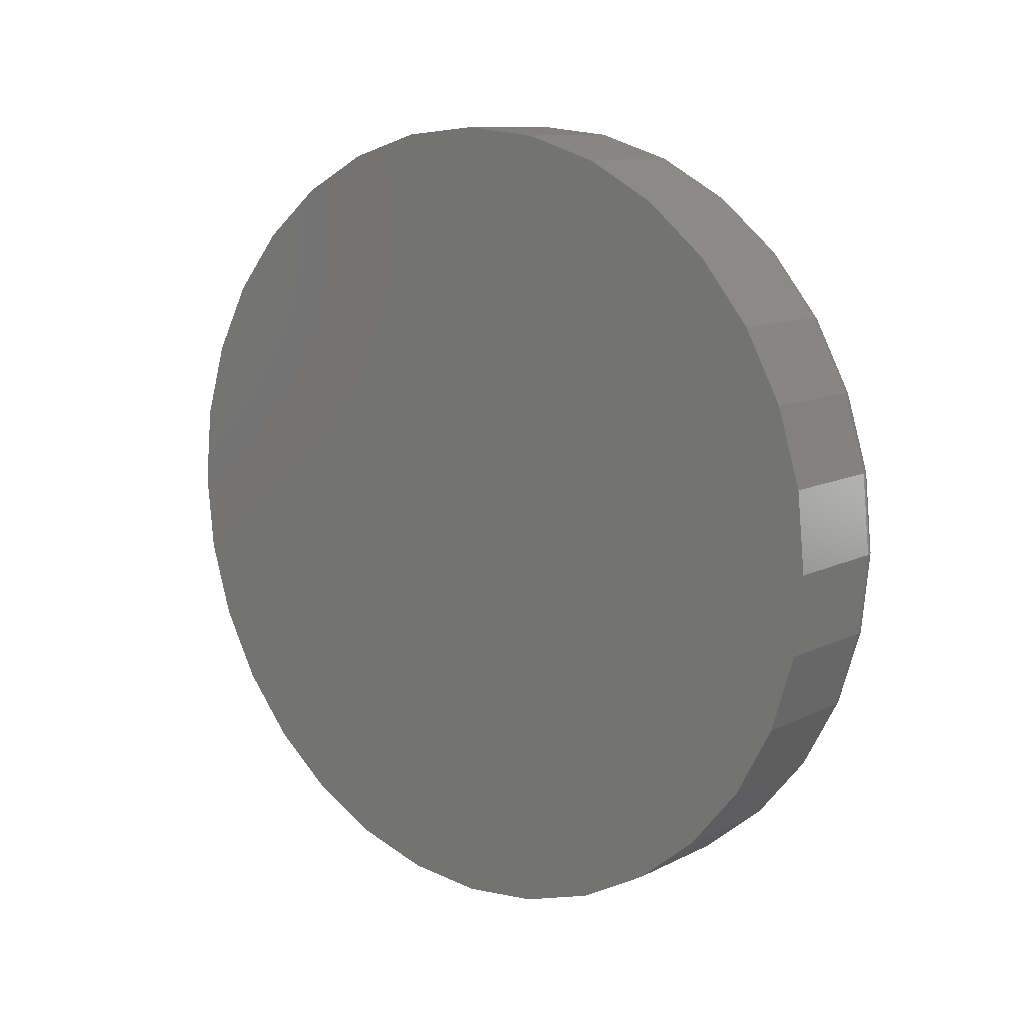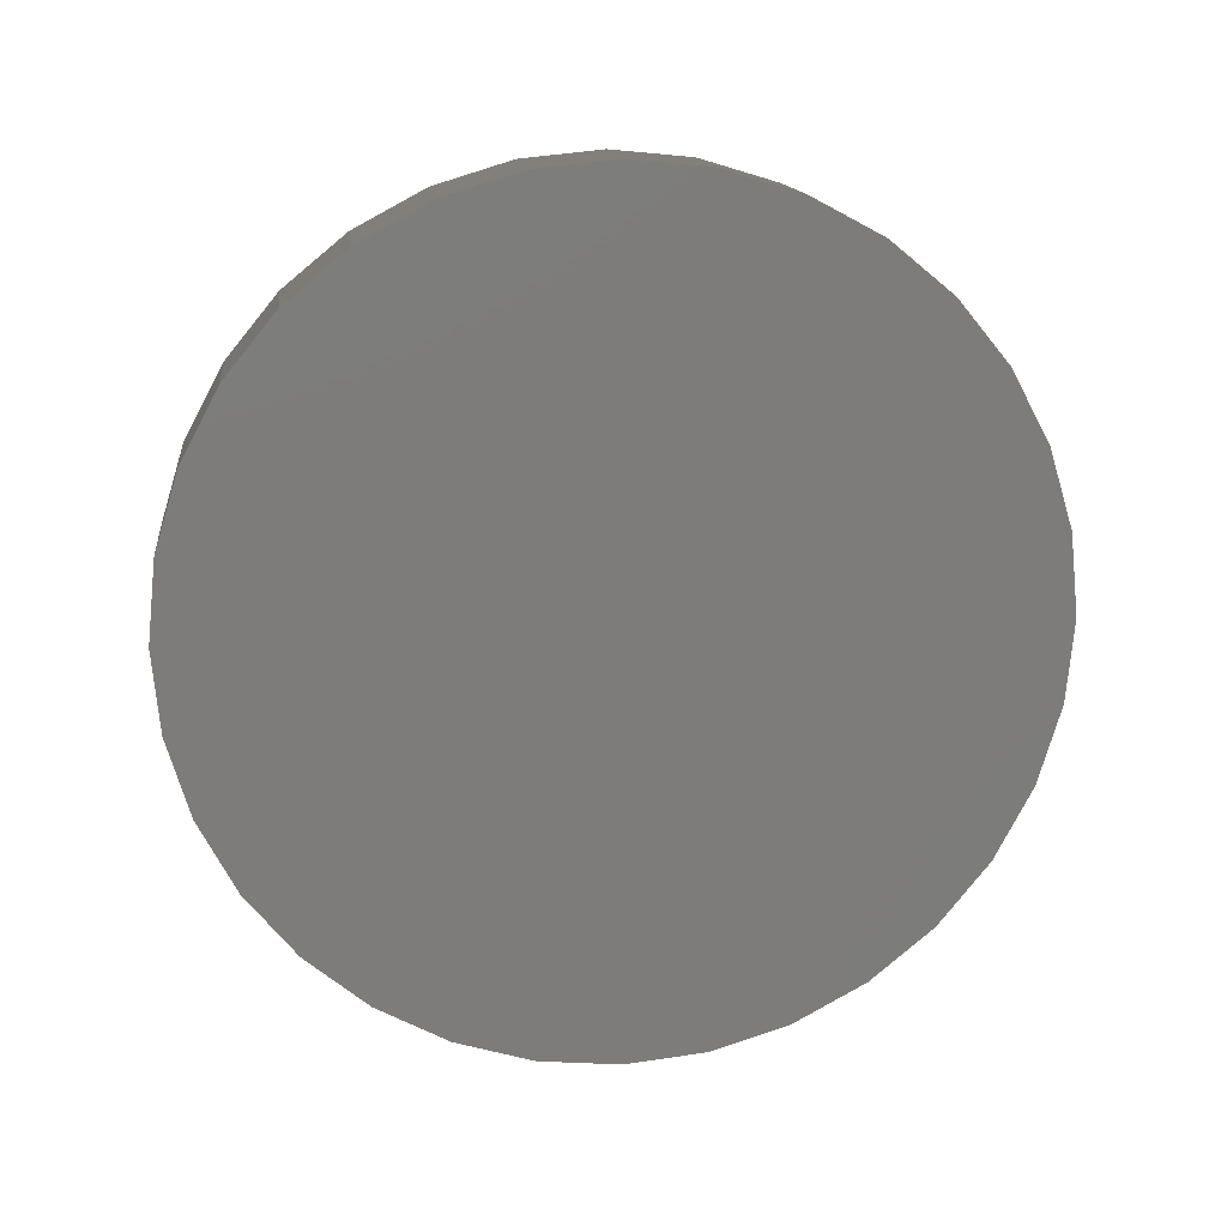
<metadata>
{"format":"stl","ext":"stl","renderer":"f3d","projection":"perspective","resolution":1024,"background":"white","views":[{"elev":10.9,"azim":-50.4,"up":"+Z"},{"elev":14.4,"azim":-97.2,"up":"+Y"}]}
</metadata>
<code>
# stl→obj: 320 verts, 636 faces
v -3.157e-17 -0.09306 0.4664
v -3.157e-17 0.108 0.4664
v -3.219e-17 0.007484 0.4763
v -2.974e-17 0.2047 0.4371
v -2.974e-17 -0.1897 0.4371
v -2.676e-17 0.2938 0.3895
v -2.676e-17 -0.2788 0.3895
v -2.276e-17 0.3719 0.3254
v -2.276e-17 -0.3569 0.3254
v -1.788e-17 0.436 0.2473
v -1.788e-17 -0.421 0.2473
v -1.232e-17 0.4836 0.1582
v -1.232e-17 -0.4687 0.1582
v -6.279e-18 0.513 0.06148
v -6.279e-18 -0.498 0.06148
v 1.123e-32 0.5229 -0.03906
v 6.693e-32 -0.5079 -0.03906
v 6.279e-18 0.513 -0.1396
v 6.279e-18 -0.498 -0.1396
v 1.232e-17 0.4836 -0.2363
v 1.232e-17 -0.4687 -0.2363
v 1.788e-17 0.436 -0.3254
v 1.788e-17 -0.421 -0.3254
v 2.276e-17 0.3719 -0.4035
v 2.276e-17 -0.3569 -0.4035
v 2.676e-17 0.2938 -0.4676
v 2.676e-17 -0.2788 -0.4676
v 2.974e-17 0.2047 -0.5152
v 2.974e-17 -0.1897 -0.5152
v 3.157e-17 0.108 -0.5445
v 3.157e-17 -0.09306 -0.5445
v 3.219e-17 0.007484 -0.5544
v -0.1797 0.5463 -0.03906
v -0.02344 0.5463 -0.03906
v -0.1797 0.5359 -0.1442
v -0.02344 0.5359 -0.1442
v -0.1797 0.5053 -0.2453
v -0.02344 0.5053 -0.2453
v -0.1797 0.4555 -0.3384
v -0.02344 0.4555 -0.3384
v -0.1797 0.3885 -0.4201
v -0.02344 0.3885 -0.4201
v -0.1797 0.3068 -0.4871
v -0.02344 0.3068 -0.4871
v -0.1797 0.2137 -0.5369
v -0.02344 0.2137 -0.5369
v -0.1797 0.1126 -0.5675
v -0.02344 0.1126 -0.5675
v -0.1797 0.007484 -0.5779
v -0.02344 0.007484 -0.5779
v -0.1797 -0.09763 -0.5675
v -0.02344 -0.09763 -0.5675
v -0.1797 -0.1987 -0.5369
v -0.02344 -0.1987 -0.5369
v -0.1797 -0.2919 -0.4871
v -0.02344 -0.2919 -0.4871
v -0.1797 -0.3735 -0.4201
v -0.02344 -0.3735 -0.4201
v -0.1797 -0.4405 -0.3384
v -0.02344 -0.4405 -0.3384
v -0.1797 -0.4903 -0.2453
v -0.02344 -0.4903 -0.2453
v -0.1797 -0.521 -0.1442
v -0.02344 -0.521 -0.1442
v -0.1797 -0.5313 -0.03906
v -0.02344 -0.5313 -0.03906
v -0.1797 -0.521 0.06606
v -0.02344 -0.521 0.06606
v -0.1797 -0.4903 0.1671
v -0.02344 -0.4903 0.1671
v -0.1797 -0.4405 0.2603
v -0.02344 -0.4405 0.2603
v -0.1797 -0.3735 0.3419
v -0.02344 -0.3735 0.3419
v -0.1797 -0.2919 0.4089
v -0.02344 -0.2919 0.4089
v -0.1797 -0.1987 0.4587
v -0.02344 -0.1987 0.4587
v -0.1797 -0.09763 0.4894
v -0.02344 -0.09763 0.4894
v -0.1797 0.007484 0.4998
v -0.02344 0.007484 0.4998
v -0.1797 0.1126 0.4894
v -0.02344 0.1126 0.4894
v -0.1797 0.2137 0.4587
v -0.02344 0.2137 0.4587
v -0.1797 0.3068 0.4089
v -0.02344 0.3068 0.4089
v -0.1797 0.3885 0.3419
v -0.02344 0.3885 0.3419
v -0.1797 0.4555 0.2603
v -0.02344 0.4555 0.2603
v -0.1797 0.5053 0.1671
v -0.02344 0.5053 0.1671
v -0.1797 0.5359 0.06606
v -0.02344 0.5359 0.06606
v -0.0004503 -0.5125 -0.03906
v -0.0004503 -0.5025 0.06237
v -0.001784 -0.5169 -0.03906
v -0.001784 -0.5068 0.06323
v -0.00395 -0.5209 -0.03906
v -0.00395 -0.5108 0.06402
v -0.006865 -0.5245 -0.03906
v -0.006865 -0.5142 0.06472
v -0.01042 -0.5274 -0.03906
v -0.01042 -0.5171 0.06528
v -0.01447 -0.5295 -0.03906
v -0.01447 -0.5192 0.06571
v -0.01887 -0.5309 -0.03906
v -0.01887 -0.5205 0.06597
v -0.0004503 0.5174 0.06237
v -0.0004503 0.5274 -0.03906
v -0.001784 0.5218 0.06323
v -0.001784 0.5318 -0.03906
v -0.00395 0.5257 0.06402
v -0.00395 0.5359 -0.03906
v -0.006865 0.5292 0.06472
v -0.006865 0.5394 -0.03906
v -0.01042 0.5321 0.06528
v -0.01042 0.5423 -0.03906
v -0.01447 0.5342 0.06571
v -0.01447 0.5445 -0.03906
v -0.01887 0.5355 0.06597
v -0.01887 0.5458 -0.03906
v -0.0004503 0.4879 0.1599
v -0.001784 0.4919 0.1616
v -0.00395 0.4957 0.1631
v -0.006865 0.4989 0.1645
v -0.01042 0.5016 0.1656
v -0.01447 0.5036 0.1665
v -0.01887 0.5049 0.167
v -0.0004503 0.4398 0.2498
v -0.001784 0.4435 0.2522
v -0.00395 0.4468 0.2545
v -0.006865 0.4498 0.2565
v -0.01042 0.4522 0.2581
v -0.01447 0.454 0.2593
v -0.01887 0.4551 0.26
v -0.0004503 0.3751 0.3286
v -0.001784 0.3783 0.3317
v -0.00395 0.3811 0.3346
v -0.006865 0.3836 0.3371
v -0.01042 0.3857 0.3391
v -0.01447 0.3872 0.3407
v -0.01887 0.3882 0.3416
v -0.0004503 0.2964 0.3933
v -0.001784 0.2988 0.3969
v -0.00395 0.301 0.4003
v -0.006865 0.303 0.4032
v -0.01042 0.3046 0.4057
v -0.01447 0.3058 0.4075
v -0.01887 0.3066 0.4086
v -0.0004503 0.2065 0.4413
v -0.001784 0.2081 0.4454
v -0.00395 0.2097 0.4491
v -0.006865 0.2111 0.4524
v -0.01042 0.2122 0.4551
v -0.01447 0.213 0.4571
v -0.01887 0.2135 0.4583
v -0.0004503 0.1089 0.4709
v -0.001784 0.1098 0.4752
v -0.00395 0.1106 0.4792
v -0.006865 0.1113 0.4827
v -0.01042 0.1118 0.4855
v -0.01447 0.1123 0.4877
v -0.01887 0.1125 0.489
v -0.0004503 0.007484 0.4809
v -0.001784 0.007484 0.4853
v -0.00395 0.007484 0.4893
v -0.006865 0.007484 0.4929
v -0.01042 0.007484 0.4958
v -0.01447 0.007484 0.498
v -0.01887 0.007484 0.4993
v -0.0004503 -0.09395 0.4709
v -0.001784 -0.09481 0.4752
v -0.00395 -0.0956 0.4792
v -0.006865 -0.09629 0.4827
v -0.01042 -0.09686 0.4855
v -0.01447 -0.09729 0.4877
v -0.01887 -0.09755 0.489
v -0.0004503 -0.1915 0.4413
v -0.001784 -0.1932 0.4454
v -0.00395 -0.1947 0.4491
v -0.006865 -0.1961 0.4524
v -0.01042 -0.1972 0.4551
v -0.01447 -0.198 0.4571
v -0.01887 -0.1985 0.4583
v -0.0004503 -0.2814 0.3933
v -0.001784 -0.2838 0.3969
v -0.00395 -0.2861 0.4003
v -0.006865 -0.2881 0.4032
v -0.01042 -0.2897 0.4057
v -0.01447 -0.2909 0.4075
v -0.01887 -0.2916 0.4086
v -0.0004503 -0.3602 0.3286
v -0.001784 -0.3633 0.3317
v -0.00395 -0.3662 0.3346
v -0.006865 -0.3687 0.3371
v -0.01042 -0.3707 0.3391
v -0.01447 -0.3723 0.3407
v -0.01887 -0.3732 0.3416
v -0.0004503 -0.4248 0.2498
v -0.001784 -0.4285 0.2522
v -0.00395 -0.4319 0.2545
v -0.006865 -0.4348 0.2565
v -0.01042 -0.4372 0.2581
v -0.01447 -0.439 0.2593
v -0.01887 -0.4402 0.26
v -0.0004503 -0.4729 0.1599
v -0.001784 -0.477 0.1616
v -0.00395 -0.4807 0.1631
v -0.006865 -0.484 0.1645
v -0.01042 -0.4867 0.1656
v -0.01447 -0.4887 0.1665
v -0.01887 -0.4899 0.167
v -0.0004503 0.5174 -0.1405
v -0.001784 0.5218 -0.1414
v -0.00395 0.5257 -0.1421
v -0.006865 0.5292 -0.1428
v -0.01042 0.5321 -0.1434
v -0.01447 0.5342 -0.1438
v -0.01887 0.5355 -0.1441
v -0.0004503 -0.5025 -0.1405
v -0.001784 -0.5068 -0.1414
v -0.00395 -0.5108 -0.1421
v -0.006865 -0.5142 -0.1428
v -0.01042 -0.5171 -0.1434
v -0.01447 -0.5192 -0.1438
v -0.01887 -0.5205 -0.1441
v -0.0004503 -0.4729 -0.238
v -0.001784 -0.477 -0.2397
v -0.00395 -0.4807 -0.2413
v -0.006865 -0.484 -0.2426
v -0.01042 -0.4867 -0.2437
v -0.01447 -0.4887 -0.2446
v -0.01887 -0.4899 -0.2451
v -0.0004503 -0.4248 -0.3279
v -0.001784 -0.4285 -0.3304
v -0.00395 -0.4319 -0.3326
v -0.006865 -0.4348 -0.3346
v -0.01042 -0.4372 -0.3362
v -0.01447 -0.439 -0.3374
v -0.01887 -0.4402 -0.3382
v -0.0004503 -0.3602 -0.4067
v -0.001784 -0.3633 -0.4098
v -0.00395 -0.3662 -0.4127
v -0.006865 -0.3687 -0.4152
v -0.01042 -0.3707 -0.4173
v -0.01447 -0.3723 -0.4188
v -0.01887 -0.3732 -0.4197
v -0.0004503 -0.2814 -0.4714
v -0.001784 -0.2838 -0.475
v -0.00395 -0.2861 -0.4784
v -0.006865 -0.2881 -0.4814
v -0.01042 -0.2897 -0.4838
v -0.01447 -0.2909 -0.4856
v -0.01887 -0.2916 -0.4867
v -0.0004503 -0.1915 -0.5194
v -0.001784 -0.1932 -0.5235
v -0.00395 -0.1947 -0.5272
v -0.006865 -0.1961 -0.5305
v -0.01042 -0.1972 -0.5332
v -0.01447 -0.198 -0.5352
v -0.01887 -0.1985 -0.5364
v -0.0004503 -0.09395 -0.549
v -0.001784 -0.09481 -0.5533
v -0.00395 -0.0956 -0.5573
v -0.006865 -0.09629 -0.5608
v -0.01042 -0.09686 -0.5637
v -0.01447 -0.09729 -0.5658
v -0.01887 -0.09755 -0.5671
v -0.0004503 0.007484 -0.559
v -0.001784 0.007484 -0.5634
v -0.00395 0.007484 -0.5675
v -0.006865 0.007484 -0.571
v -0.01042 0.007484 -0.5739
v -0.01447 0.007484 -0.5761
v -0.01887 0.007484 -0.5774
v -0.0004503 0.1089 -0.549
v -0.001784 0.1098 -0.5533
v -0.00395 0.1106 -0.5573
v -0.006865 0.1113 -0.5608
v -0.01042 0.1118 -0.5637
v -0.01447 0.1123 -0.5658
v -0.01887 0.1125 -0.5671
v -0.0004503 0.2065 -0.5194
v -0.001784 0.2081 -0.5235
v -0.00395 0.2097 -0.5272
v -0.006865 0.2111 -0.5305
v -0.01042 0.2122 -0.5332
v -0.01447 0.213 -0.5352
v -0.01887 0.2135 -0.5364
v -0.0004503 0.2964 -0.4714
v -0.001784 0.2988 -0.475
v -0.00395 0.301 -0.4784
v -0.006865 0.303 -0.4814
v -0.01042 0.3046 -0.4838
v -0.01447 0.3058 -0.4856
v -0.01887 0.3066 -0.4867
v -0.0004503 0.3751 -0.4067
v -0.001784 0.3783 -0.4098
v -0.00395 0.3811 -0.4127
v -0.006865 0.3836 -0.4152
v -0.01042 0.3857 -0.4173
v -0.01447 0.3872 -0.4188
v -0.01887 0.3882 -0.4197
v -0.0004503 0.4398 -0.3279
v -0.001784 0.4435 -0.3304
v -0.00395 0.4468 -0.3326
v -0.006865 0.4498 -0.3346
v -0.01042 0.4522 -0.3362
v -0.01447 0.454 -0.3374
v -0.01887 0.4551 -0.3382
v -0.0004503 0.4879 -0.238
v -0.001784 0.4919 -0.2397
v -0.00395 0.4957 -0.2413
v -0.006865 0.4989 -0.2426
v -0.01042 0.5016 -0.2437
v -0.01447 0.5036 -0.2446
v -0.01887 0.5049 -0.2451
f 1 2 3
f 2 1 4
f 4 1 5
f 4 5 6
f 6 5 7
f 6 7 8
f 8 7 9
f 8 9 10
f 10 9 11
f 10 11 12
f 12 11 13
f 12 13 14
f 14 13 15
f 14 15 16
f 16 15 17
f 16 17 18
f 18 17 19
f 18 19 20
f 20 19 21
f 20 21 22
f 22 21 23
f 22 23 24
f 24 23 25
f 24 25 26
f 26 25 27
f 26 27 28
f 28 27 29
f 28 29 30
f 30 29 31
f 30 31 32
f 33 34 35
f 35 34 36
f 35 36 37
f 37 36 38
f 37 38 39
f 39 38 40
f 39 40 41
f 41 40 42
f 41 42 43
f 43 42 44
f 43 44 45
f 45 44 46
f 45 46 47
f 47 46 48
f 47 48 49
f 49 48 50
f 49 50 51
f 51 50 52
f 51 52 53
f 53 52 54
f 53 54 55
f 55 54 56
f 55 56 57
f 57 56 58
f 57 58 59
f 59 58 60
f 59 60 61
f 61 60 62
f 61 62 63
f 63 62 64
f 63 64 65
f 65 64 66
f 65 66 67
f 67 66 68
f 67 68 69
f 69 68 70
f 69 70 71
f 71 70 72
f 71 72 73
f 73 72 74
f 73 74 75
f 75 74 76
f 75 76 77
f 77 76 78
f 77 78 79
f 79 78 80
f 79 80 81
f 81 80 82
f 81 82 83
f 83 82 84
f 83 84 85
f 85 84 86
f 85 86 87
f 87 86 88
f 87 88 89
f 89 88 90
f 89 90 91
f 91 90 92
f 91 92 93
f 93 92 94
f 93 94 95
f 95 94 96
f 95 96 33
f 33 96 34
f 17 15 97
f 97 15 98
f 97 98 99
f 99 98 100
f 99 100 101
f 101 100 102
f 101 102 103
f 103 102 104
f 103 104 105
f 105 104 106
f 105 106 107
f 107 106 108
f 107 108 109
f 109 108 110
f 109 110 66
f 66 110 68
f 14 16 111
f 111 16 112
f 111 112 113
f 113 112 114
f 113 114 115
f 115 114 116
f 115 116 117
f 117 116 118
f 117 118 119
f 119 118 120
f 119 120 121
f 121 120 122
f 121 122 123
f 123 122 124
f 123 124 96
f 96 124 34
f 12 14 125
f 125 14 111
f 125 111 126
f 126 111 113
f 126 113 127
f 127 113 115
f 127 115 128
f 128 115 117
f 128 117 129
f 129 117 119
f 129 119 130
f 130 119 121
f 130 121 131
f 131 121 123
f 131 123 94
f 94 123 96
f 10 12 132
f 132 12 125
f 132 125 133
f 133 125 126
f 133 126 134
f 134 126 127
f 134 127 135
f 135 127 128
f 135 128 136
f 136 128 129
f 136 129 137
f 137 129 130
f 137 130 138
f 138 130 131
f 138 131 92
f 92 131 94
f 8 10 139
f 139 10 132
f 139 132 140
f 140 132 133
f 140 133 141
f 141 133 134
f 141 134 142
f 142 134 135
f 142 135 143
f 143 135 136
f 143 136 144
f 144 136 137
f 144 137 145
f 145 137 138
f 145 138 90
f 90 138 92
f 6 8 146
f 146 8 139
f 146 139 147
f 147 139 140
f 147 140 148
f 148 140 141
f 148 141 149
f 149 141 142
f 149 142 150
f 150 142 143
f 150 143 151
f 151 143 144
f 151 144 152
f 152 144 145
f 152 145 88
f 88 145 90
f 4 6 153
f 153 6 146
f 153 146 154
f 154 146 147
f 154 147 155
f 155 147 148
f 155 148 156
f 156 148 149
f 156 149 157
f 157 149 150
f 157 150 158
f 158 150 151
f 158 151 159
f 159 151 152
f 159 152 86
f 86 152 88
f 2 4 160
f 160 4 153
f 160 153 161
f 161 153 154
f 161 154 162
f 162 154 155
f 162 155 163
f 163 155 156
f 163 156 164
f 164 156 157
f 164 157 165
f 165 157 158
f 165 158 166
f 166 158 159
f 166 159 84
f 84 159 86
f 3 2 167
f 167 2 160
f 167 160 168
f 168 160 161
f 168 161 169
f 169 161 162
f 169 162 170
f 170 162 163
f 170 163 171
f 171 163 164
f 171 164 172
f 172 164 165
f 172 165 173
f 173 165 166
f 173 166 82
f 82 166 84
f 1 3 174
f 174 3 167
f 174 167 175
f 175 167 168
f 175 168 176
f 176 168 169
f 176 169 177
f 177 169 170
f 177 170 178
f 178 170 171
f 178 171 179
f 179 171 172
f 179 172 180
f 180 172 173
f 180 173 80
f 80 173 82
f 5 1 181
f 181 1 174
f 181 174 182
f 182 174 175
f 182 175 183
f 183 175 176
f 183 176 184
f 184 176 177
f 184 177 185
f 185 177 178
f 185 178 186
f 186 178 179
f 186 179 187
f 187 179 180
f 187 180 78
f 78 180 80
f 7 5 188
f 188 5 181
f 188 181 189
f 189 181 182
f 189 182 190
f 190 182 183
f 190 183 191
f 191 183 184
f 191 184 192
f 192 184 185
f 192 185 193
f 193 185 186
f 193 186 194
f 194 186 187
f 194 187 76
f 76 187 78
f 9 7 195
f 195 7 188
f 195 188 196
f 196 188 189
f 196 189 197
f 197 189 190
f 197 190 198
f 198 190 191
f 198 191 199
f 199 191 192
f 199 192 200
f 200 192 193
f 200 193 201
f 201 193 194
f 201 194 74
f 74 194 76
f 11 9 202
f 202 9 195
f 202 195 203
f 203 195 196
f 203 196 204
f 204 196 197
f 204 197 205
f 205 197 198
f 205 198 206
f 206 198 199
f 206 199 207
f 207 199 200
f 207 200 208
f 208 200 201
f 208 201 72
f 72 201 74
f 13 11 209
f 209 11 202
f 209 202 210
f 210 202 203
f 210 203 211
f 211 203 204
f 211 204 212
f 212 204 205
f 212 205 213
f 213 205 206
f 213 206 214
f 214 206 207
f 214 207 215
f 215 207 208
f 215 208 70
f 70 208 72
f 15 13 98
f 98 13 209
f 98 209 100
f 100 209 210
f 100 210 102
f 102 210 211
f 102 211 104
f 104 211 212
f 104 212 106
f 106 212 213
f 106 213 108
f 108 213 214
f 108 214 110
f 110 214 215
f 110 215 68
f 68 215 70
f 16 18 112
f 112 18 216
f 112 216 114
f 114 216 217
f 114 217 116
f 116 217 218
f 116 218 118
f 118 218 219
f 118 219 120
f 120 219 220
f 120 220 122
f 122 220 221
f 122 221 124
f 124 221 222
f 124 222 34
f 34 222 36
f 19 17 223
f 223 17 97
f 223 97 224
f 224 97 99
f 224 99 225
f 225 99 101
f 225 101 226
f 226 101 103
f 226 103 227
f 227 103 105
f 227 105 228
f 228 105 107
f 228 107 229
f 229 107 109
f 229 109 64
f 64 109 66
f 21 19 230
f 230 19 223
f 230 223 231
f 231 223 224
f 231 224 232
f 232 224 225
f 232 225 233
f 233 225 226
f 233 226 234
f 234 226 227
f 234 227 235
f 235 227 228
f 235 228 236
f 236 228 229
f 236 229 62
f 62 229 64
f 23 21 237
f 237 21 230
f 237 230 238
f 238 230 231
f 238 231 239
f 239 231 232
f 239 232 240
f 240 232 233
f 240 233 241
f 241 233 234
f 241 234 242
f 242 234 235
f 242 235 243
f 243 235 236
f 243 236 60
f 60 236 62
f 25 23 244
f 244 23 237
f 244 237 245
f 245 237 238
f 245 238 246
f 246 238 239
f 246 239 247
f 247 239 240
f 247 240 248
f 248 240 241
f 248 241 249
f 249 241 242
f 249 242 250
f 250 242 243
f 250 243 58
f 58 243 60
f 27 25 251
f 251 25 244
f 251 244 252
f 252 244 245
f 252 245 253
f 253 245 246
f 253 246 254
f 254 246 247
f 254 247 255
f 255 247 248
f 255 248 256
f 256 248 249
f 256 249 257
f 257 249 250
f 257 250 56
f 56 250 58
f 29 27 258
f 258 27 251
f 258 251 259
f 259 251 252
f 259 252 260
f 260 252 253
f 260 253 261
f 261 253 254
f 261 254 262
f 262 254 255
f 262 255 263
f 263 255 256
f 263 256 264
f 264 256 257
f 264 257 54
f 54 257 56
f 31 29 265
f 265 29 258
f 265 258 266
f 266 258 259
f 266 259 267
f 267 259 260
f 267 260 268
f 268 260 261
f 268 261 269
f 269 261 262
f 269 262 270
f 270 262 263
f 270 263 271
f 271 263 264
f 271 264 52
f 52 264 54
f 32 31 272
f 272 31 265
f 272 265 273
f 273 265 266
f 273 266 274
f 274 266 267
f 274 267 275
f 275 267 268
f 275 268 276
f 276 268 269
f 276 269 277
f 277 269 270
f 277 270 278
f 278 270 271
f 278 271 50
f 50 271 52
f 30 32 279
f 279 32 272
f 279 272 280
f 280 272 273
f 280 273 281
f 281 273 274
f 281 274 282
f 282 274 275
f 282 275 283
f 283 275 276
f 283 276 284
f 284 276 277
f 284 277 285
f 285 277 278
f 285 278 48
f 48 278 50
f 28 30 286
f 286 30 279
f 286 279 287
f 287 279 280
f 287 280 288
f 288 280 281
f 288 281 289
f 289 281 282
f 289 282 290
f 290 282 283
f 290 283 291
f 291 283 284
f 291 284 292
f 292 284 285
f 292 285 46
f 46 285 48
f 26 28 293
f 293 28 286
f 293 286 294
f 294 286 287
f 294 287 295
f 295 287 288
f 295 288 296
f 296 288 289
f 296 289 297
f 297 289 290
f 297 290 298
f 298 290 291
f 298 291 299
f 299 291 292
f 299 292 44
f 44 292 46
f 24 26 300
f 300 26 293
f 300 293 301
f 301 293 294
f 301 294 302
f 302 294 295
f 302 295 303
f 303 295 296
f 303 296 304
f 304 296 297
f 304 297 305
f 305 297 298
f 305 298 306
f 306 298 299
f 306 299 42
f 42 299 44
f 22 24 307
f 307 24 300
f 307 300 308
f 308 300 301
f 308 301 309
f 309 301 302
f 309 302 310
f 310 302 303
f 310 303 311
f 311 303 304
f 311 304 312
f 312 304 305
f 312 305 313
f 313 305 306
f 313 306 40
f 40 306 42
f 20 22 314
f 314 22 307
f 314 307 315
f 315 307 308
f 315 308 316
f 316 308 309
f 316 309 317
f 317 309 310
f 317 310 318
f 318 310 311
f 318 311 319
f 319 311 312
f 319 312 320
f 320 312 313
f 320 313 38
f 38 313 40
f 18 20 216
f 216 20 314
f 216 314 217
f 217 314 315
f 217 315 218
f 218 315 316
f 218 316 219
f 219 316 317
f 219 317 220
f 220 317 318
f 220 318 221
f 221 318 319
f 221 319 222
f 222 319 320
f 222 320 36
f 36 320 38
f 81 83 79
f 49 51 47
f 47 51 53
f 47 53 45
f 45 53 55
f 45 55 43
f 43 55 57
f 43 57 41
f 41 57 59
f 41 59 39
f 39 59 61
f 39 61 37
f 37 61 63
f 37 63 35
f 35 63 65
f 35 65 33
f 33 65 67
f 33 67 95
f 95 67 69
f 95 69 93
f 93 69 71
f 93 71 91
f 91 71 73
f 91 73 89
f 89 73 75
f 89 75 87
f 87 75 77
f 87 77 85
f 85 77 79
f 85 79 83

</code>
